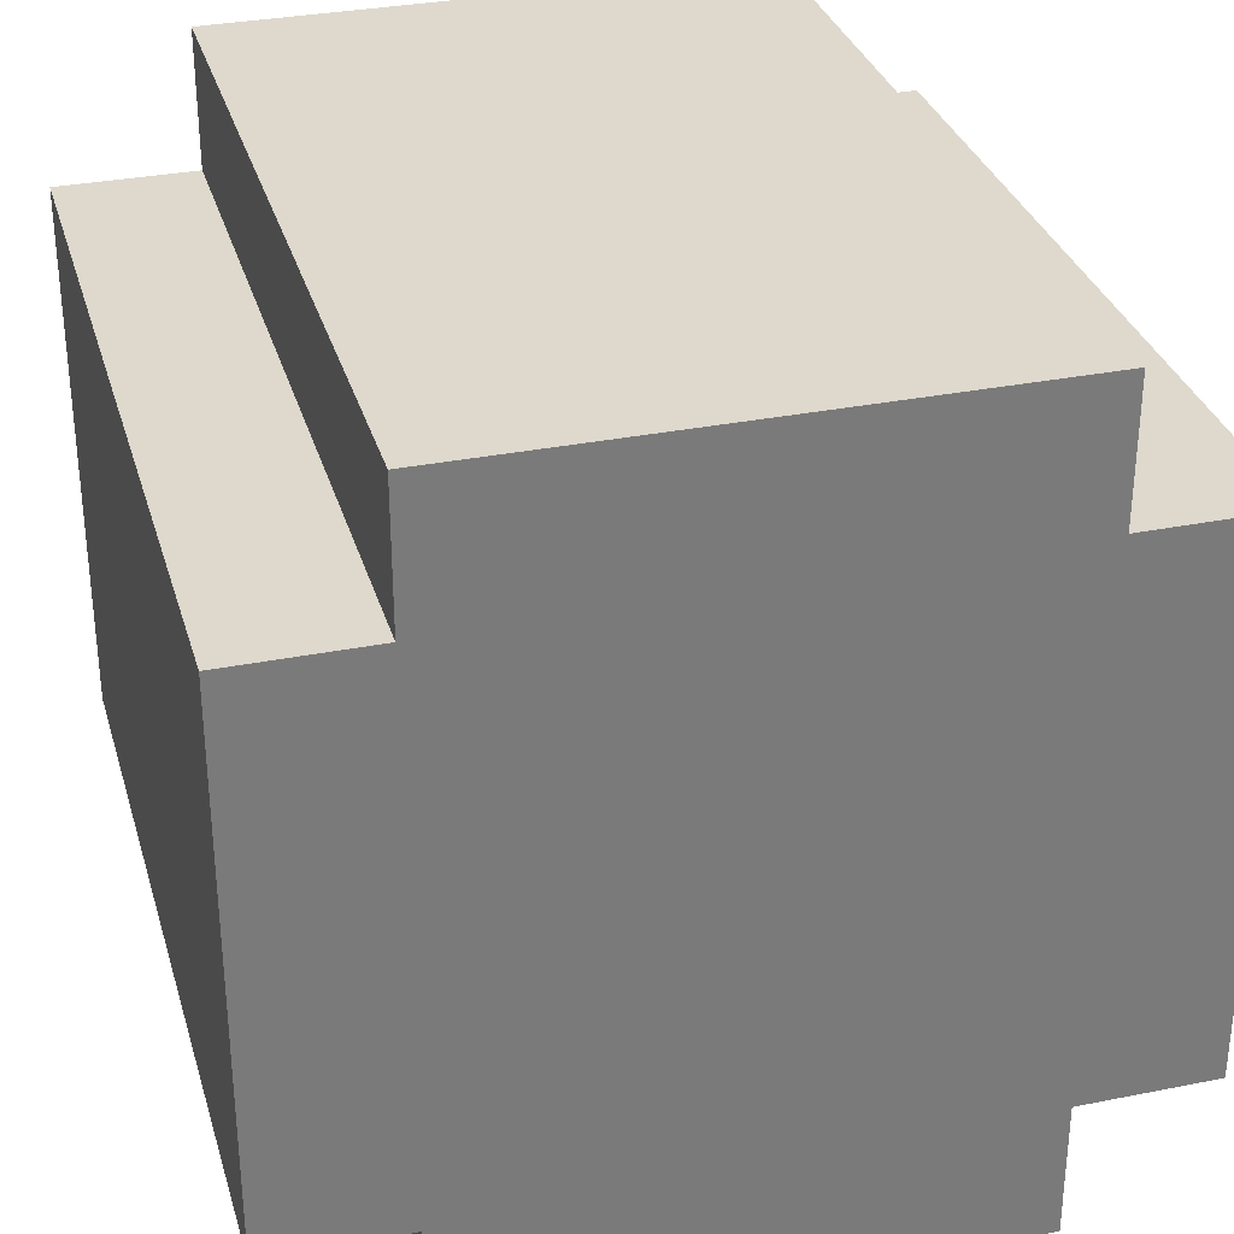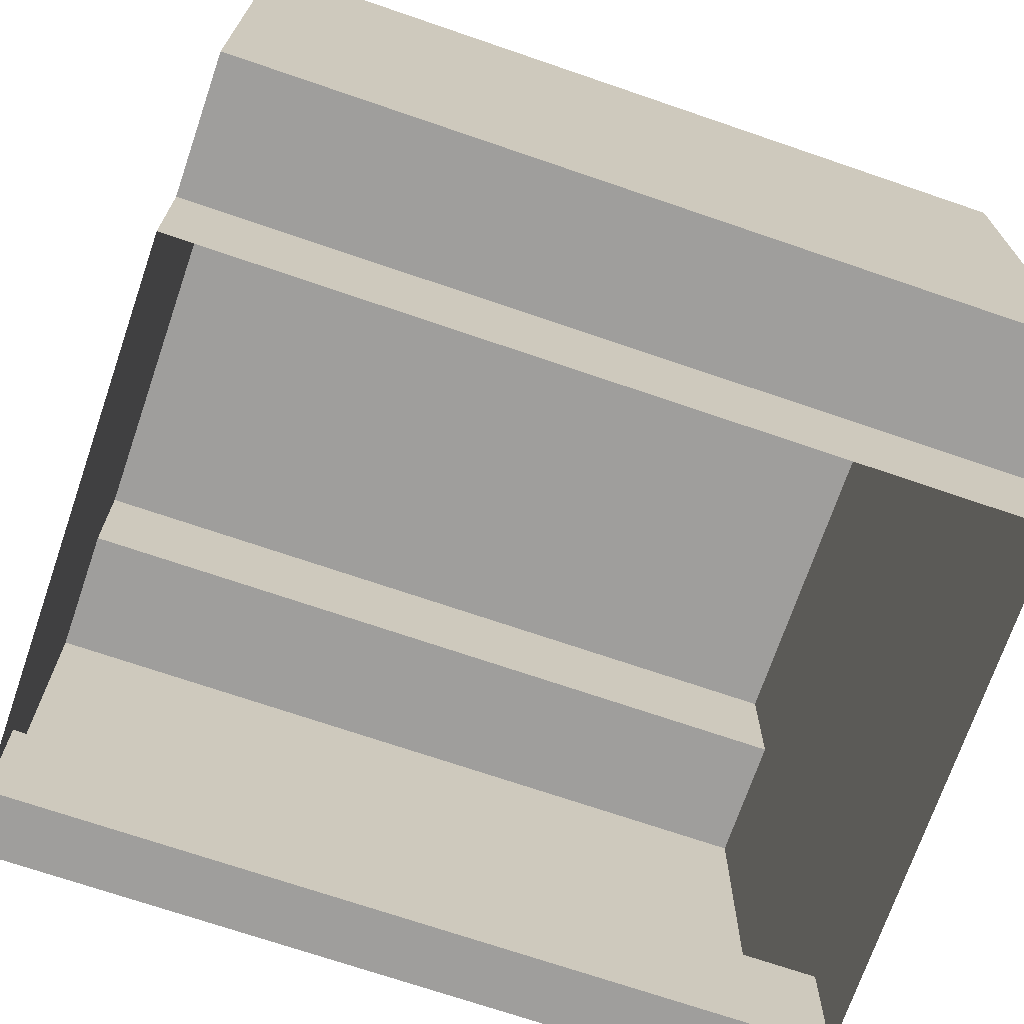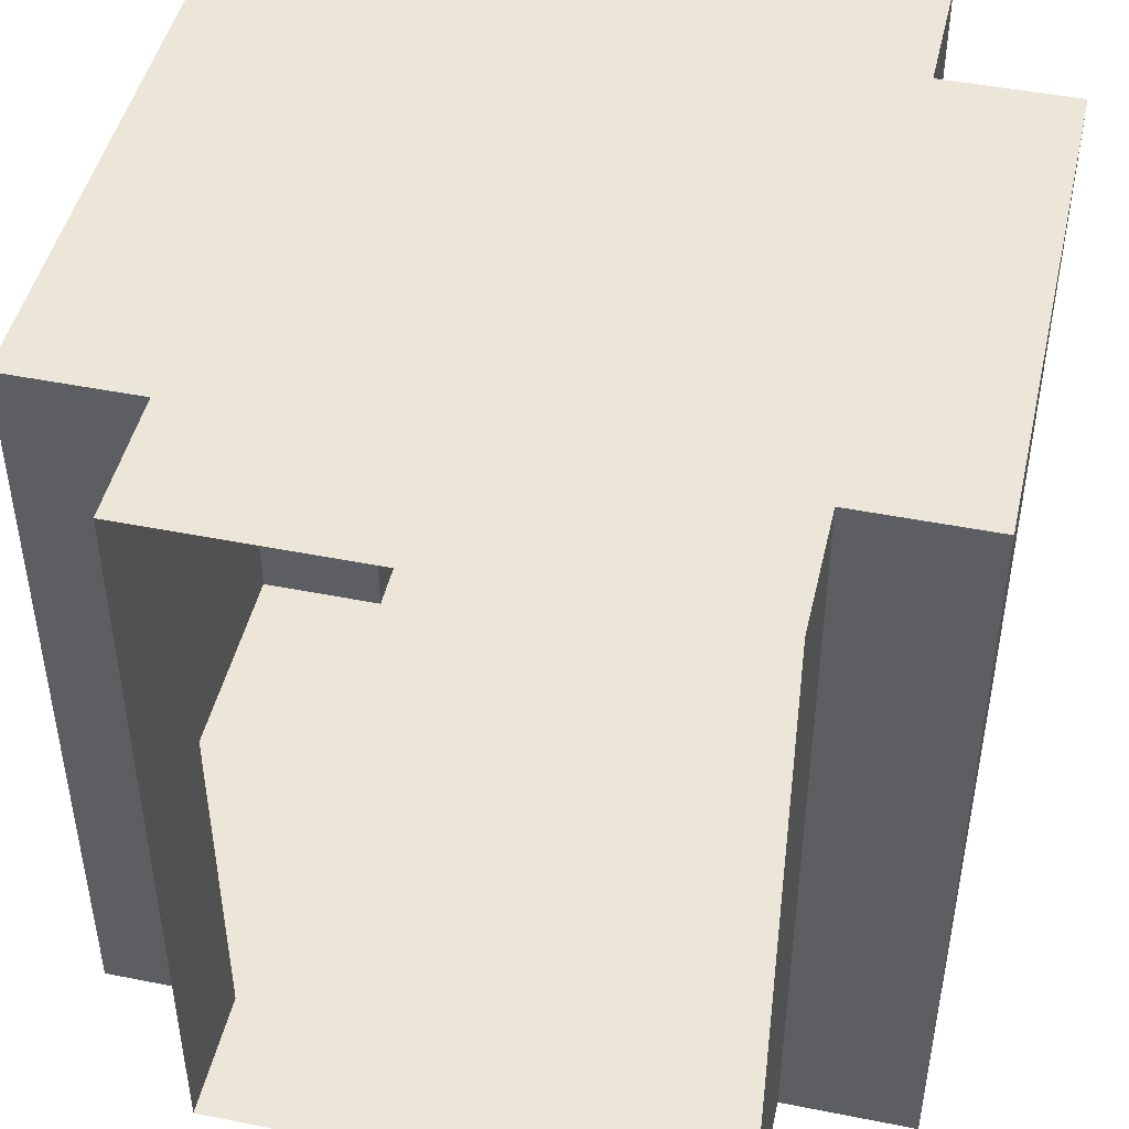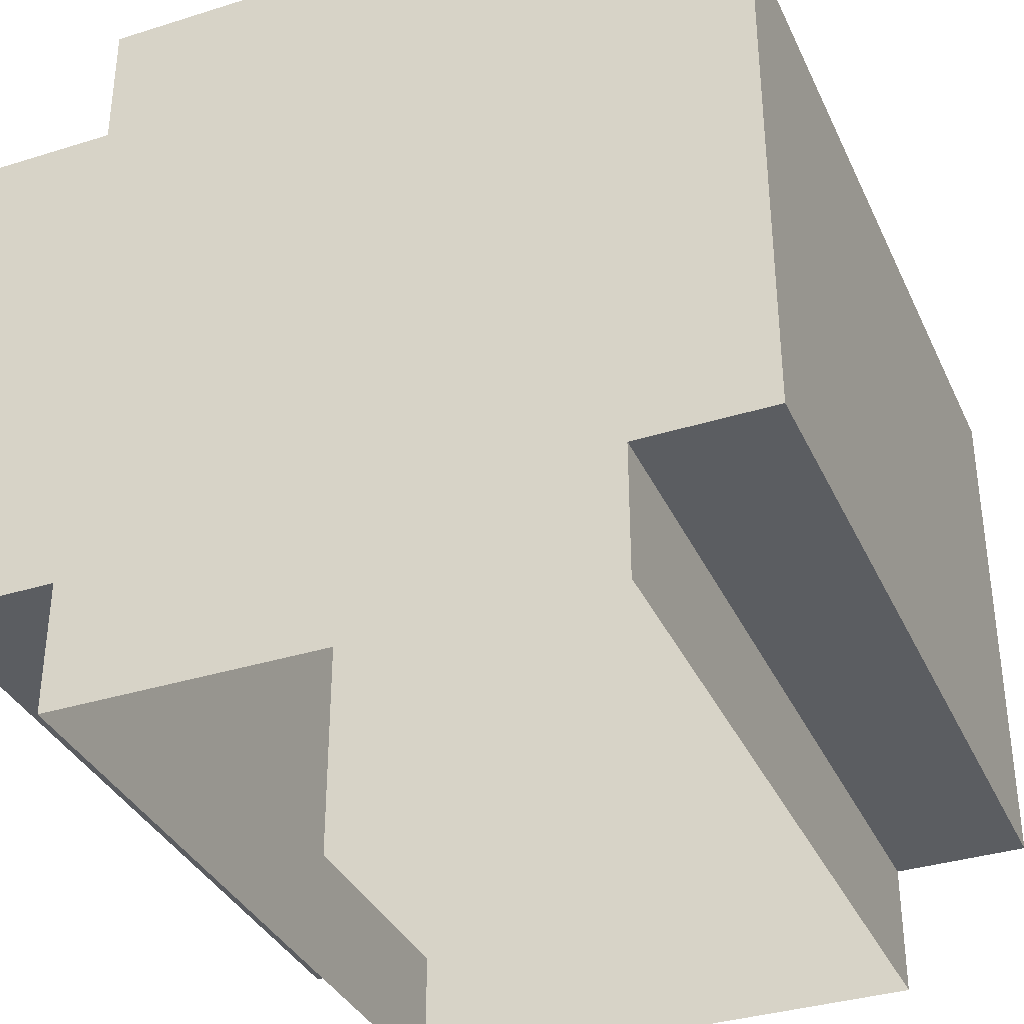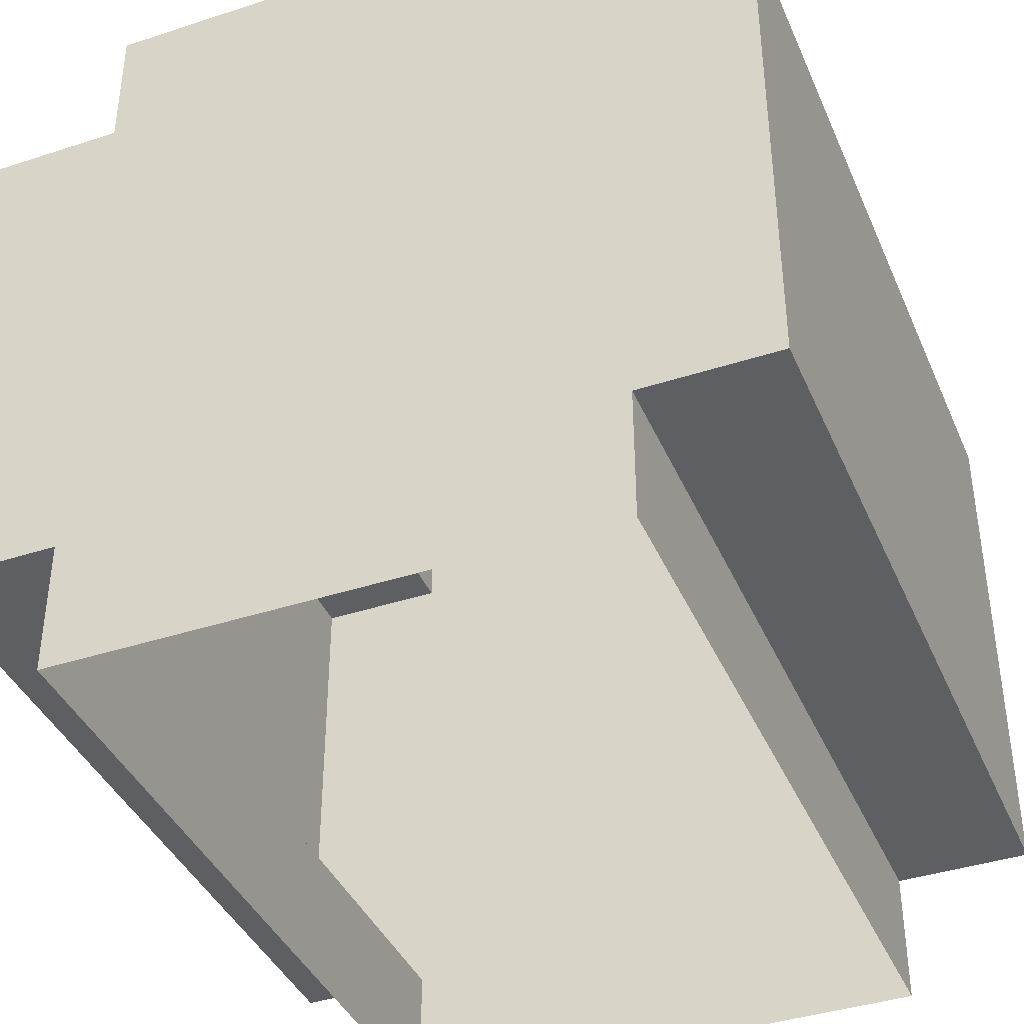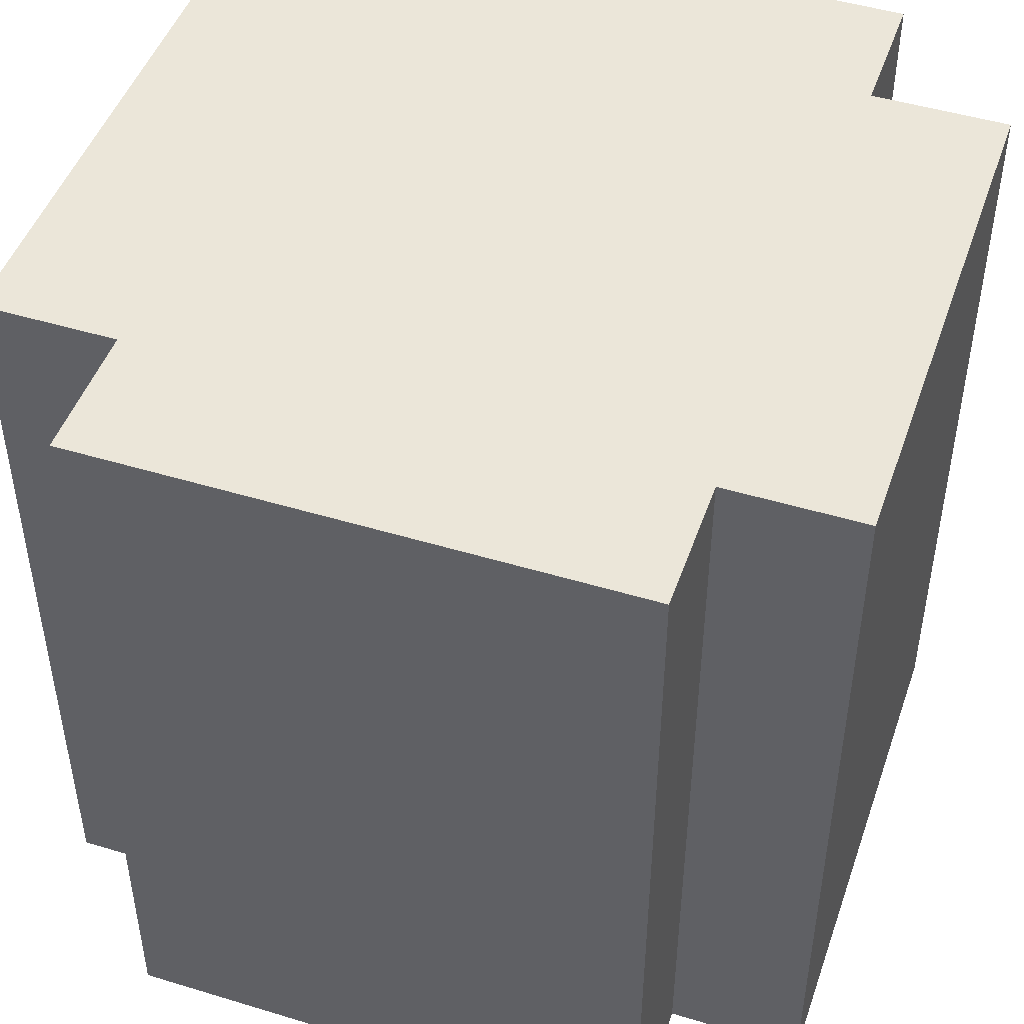
<metadata>
{"format":"obj","ext":"obj","renderer":"f3d","projection":"perspective","resolution":1024,"background":"white","views":[{"elev":32.1,"azim":164.4,"up":"+Y"},{"elev":-71.0,"azim":71.1,"up":"+Y"},{"elev":46.6,"azim":12.8,"up":"+Z"},{"elev":-35.5,"azim":22.5,"up":"+Y"},{"elev":-40.0,"azim":-158.0,"up":"+Y"},{"elev":47.5,"azim":108.9,"up":"+Z"}]}
</metadata>
<code>
g royale_hay_stack_lod042
v -3.956 2.629 0.425
v -3.956 1.109 0.425
v -3.956 1.109 2.705
v -3.956 2.629 2.705
v -5.856 3.009 0.425
v -4.336 3.009 0.425
v -4.336 3.009 2.705
v -5.856 3.009 2.705
v -4.336 1.109 2.705
v -4.336 1.109 0.425
v -4.336 0.7292 0.425
v -4.336 0.7292 2.705
v -5.856 1.109 2.705
v -4.336 1.109 2.705
v -4.336 0.7292 2.705
v -5.856 0.7292 2.705
v -5.856 2.629 2.705
v -6.236 1.109 2.705
v -6.236 2.629 2.705
v -4.336 2.629 2.705
v -5.856 3.009 2.705
v -4.336 3.009 2.705
v -3.956 2.629 2.705
v -3.956 1.109 2.705
v -5.856 1.109 0.425
v -5.856 1.109 2.705
v -5.856 0.7292 2.705
v -5.856 0.7292 0.425
v -4.336 2.629 0.425
v -4.336 1.109 0.425
v -3.956 1.109 0.425
v -3.956 2.629 0.425
v -5.856 2.629 0.425
v -4.336 3.009 0.425
v -5.856 3.009 0.425
v -5.856 1.109 0.425
v -5.856 0.7292 0.425
v -4.336 0.7292 0.425
v -6.236 2.629 0.425
v -6.236 1.109 0.425
v -4.336 2.629 2.705
v -4.336 2.629 0.425
v -3.956 2.629 0.425
v -3.956 2.629 2.705
v -4.336 1.109 0.425
v -4.336 1.109 2.705
v -3.956 1.109 2.705
v -3.956 1.109 0.425
v -5.856 2.629 2.705
v -5.856 2.629 0.425
v -5.856 3.009 0.425
v -5.856 3.009 2.705
v -4.336 2.629 0.425
v -4.336 2.629 2.705
v -4.336 3.009 2.705
v -4.336 3.009 0.425
v -5.856 1.109 2.705
v -5.856 1.109 0.425
v -6.236 1.109 0.425
v -6.236 1.109 2.705
v -5.856 2.629 0.425
v -5.856 2.629 2.705
v -6.236 2.629 2.705
v -6.236 2.629 0.425
v -6.236 1.109 0.425
v -6.236 2.629 0.425
v -6.236 2.629 2.705
v -6.236 1.109 2.705
g royale_hay_stack_lod042_0
f 3 2 1
f 4 3 1
f 7 6 5
f 8 7 5
f 11 10 9
f 12 11 9
f 15 14 13
f 16 15 13
f 17 13 14
f 18 13 17
f 19 18 17
f 20 17 14
f 21 17 20
f 22 21 20
f 23 20 14
f 24 23 14
f 27 26 25
f 28 27 25
f 31 30 29
f 32 31 29
f 33 29 30
f 34 29 33
f 35 34 33
f 36 33 30
f 37 36 30
f 38 37 30
f 39 33 36
f 40 39 36
f 43 42 41
f 44 43 41
f 47 46 45
f 48 47 45
f 51 50 49
f 52 51 49
f 55 54 53
f 56 55 53
f 59 58 57
f 60 59 57
f 63 62 61
f 64 63 61
f 67 66 65
f 68 67 65

</code>
